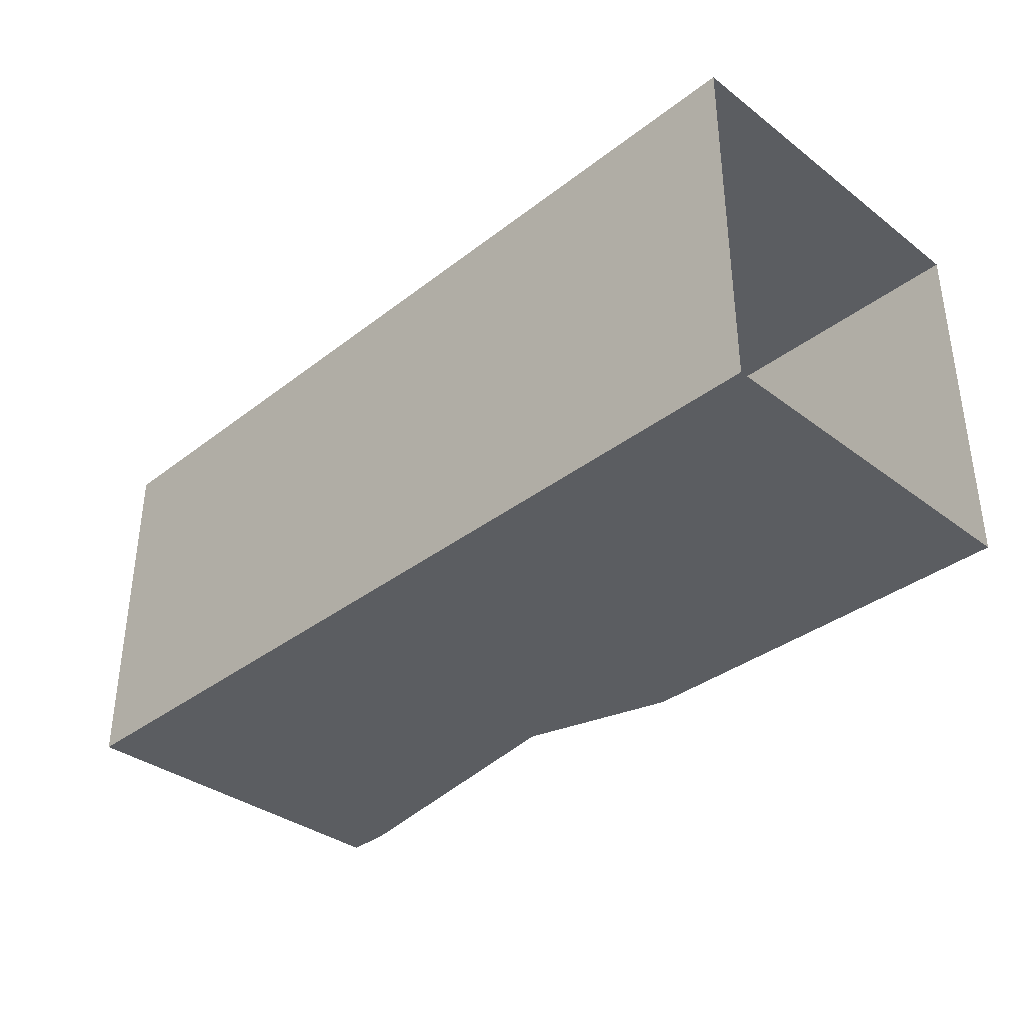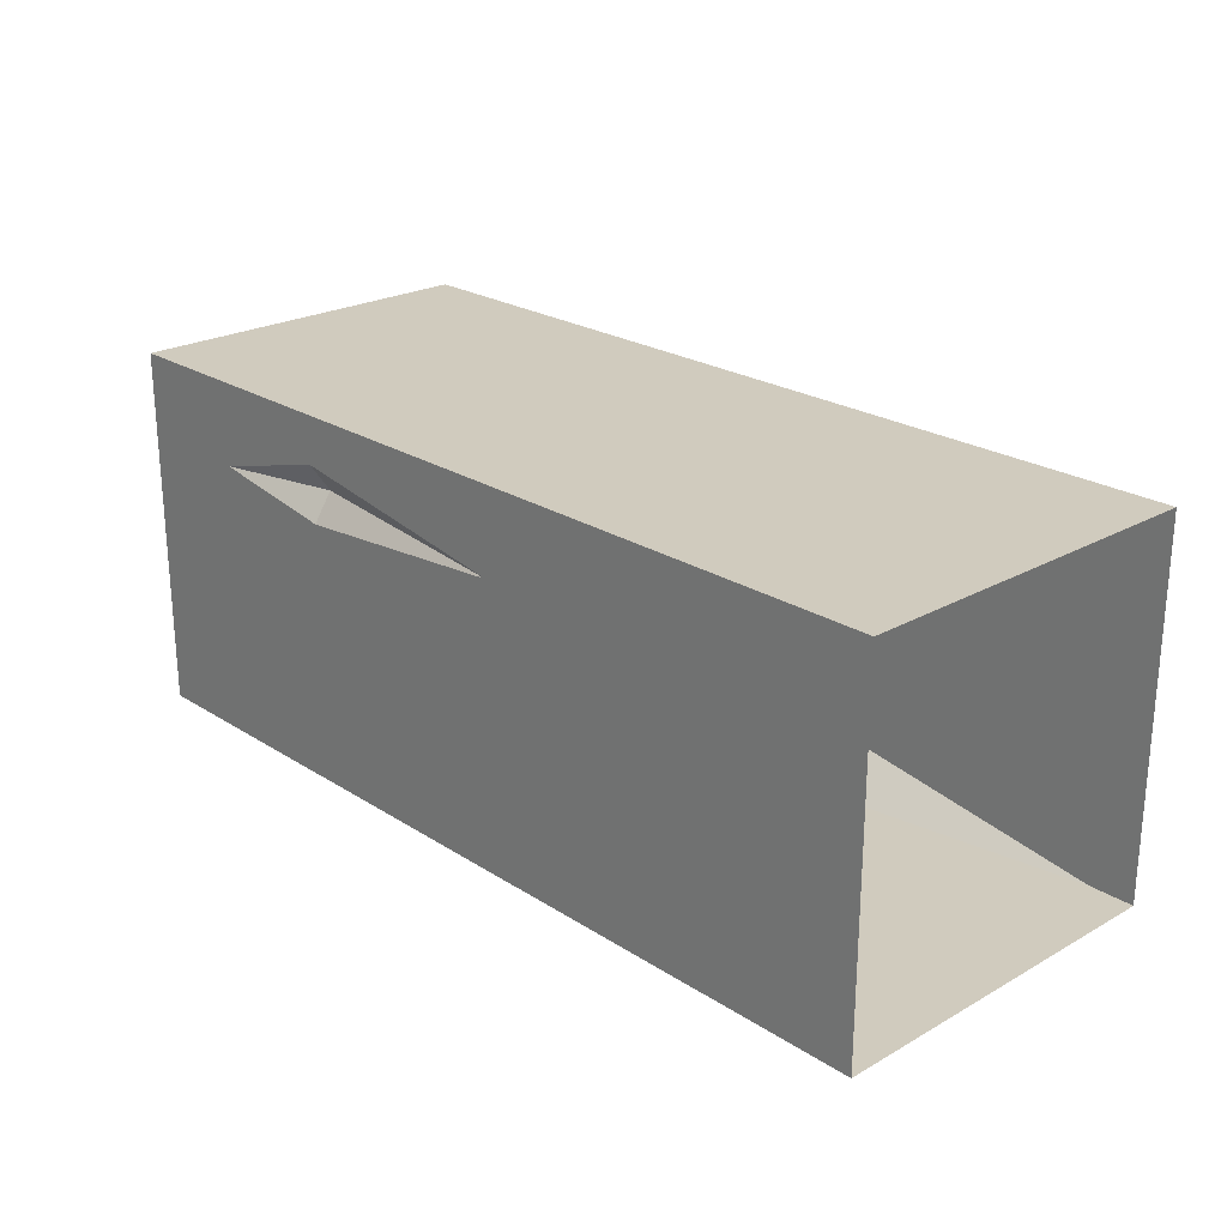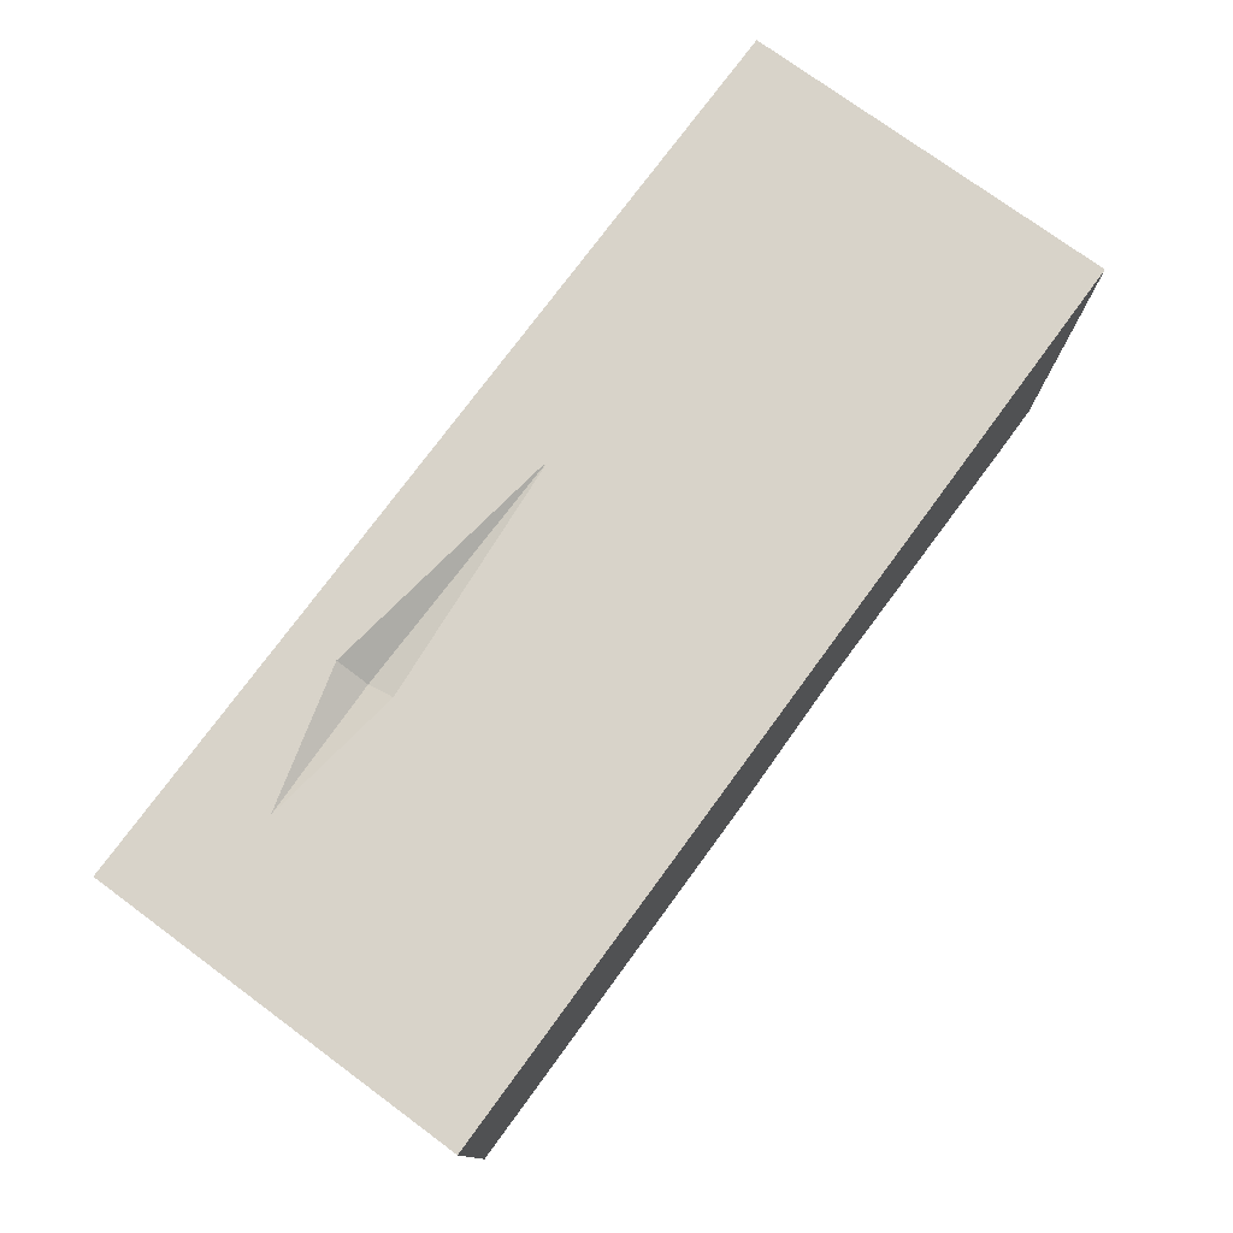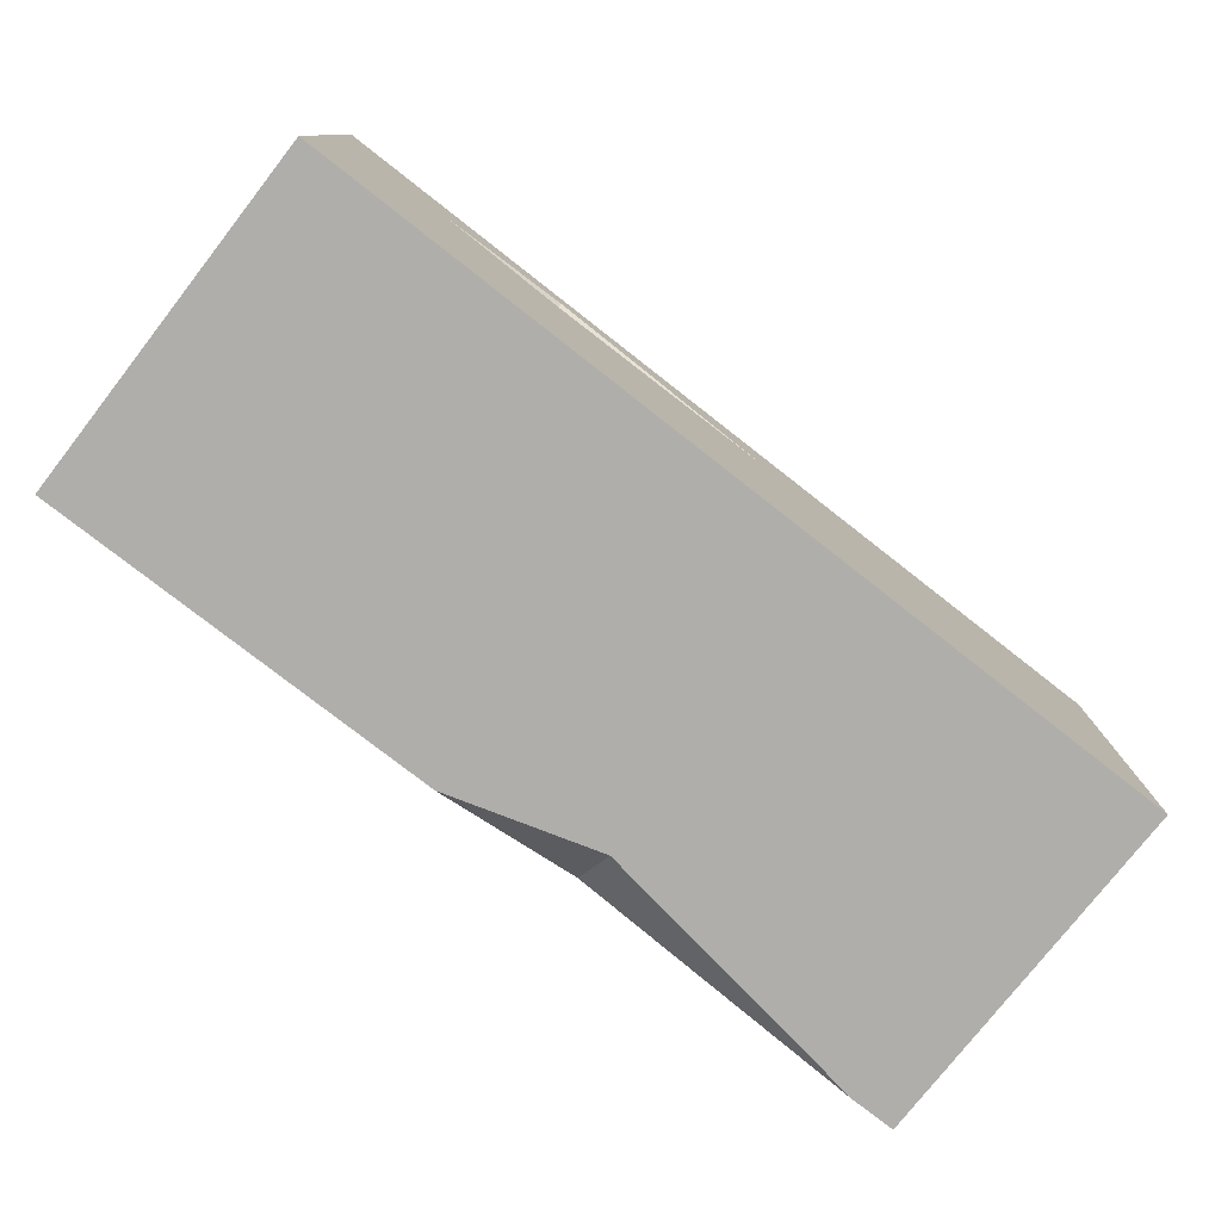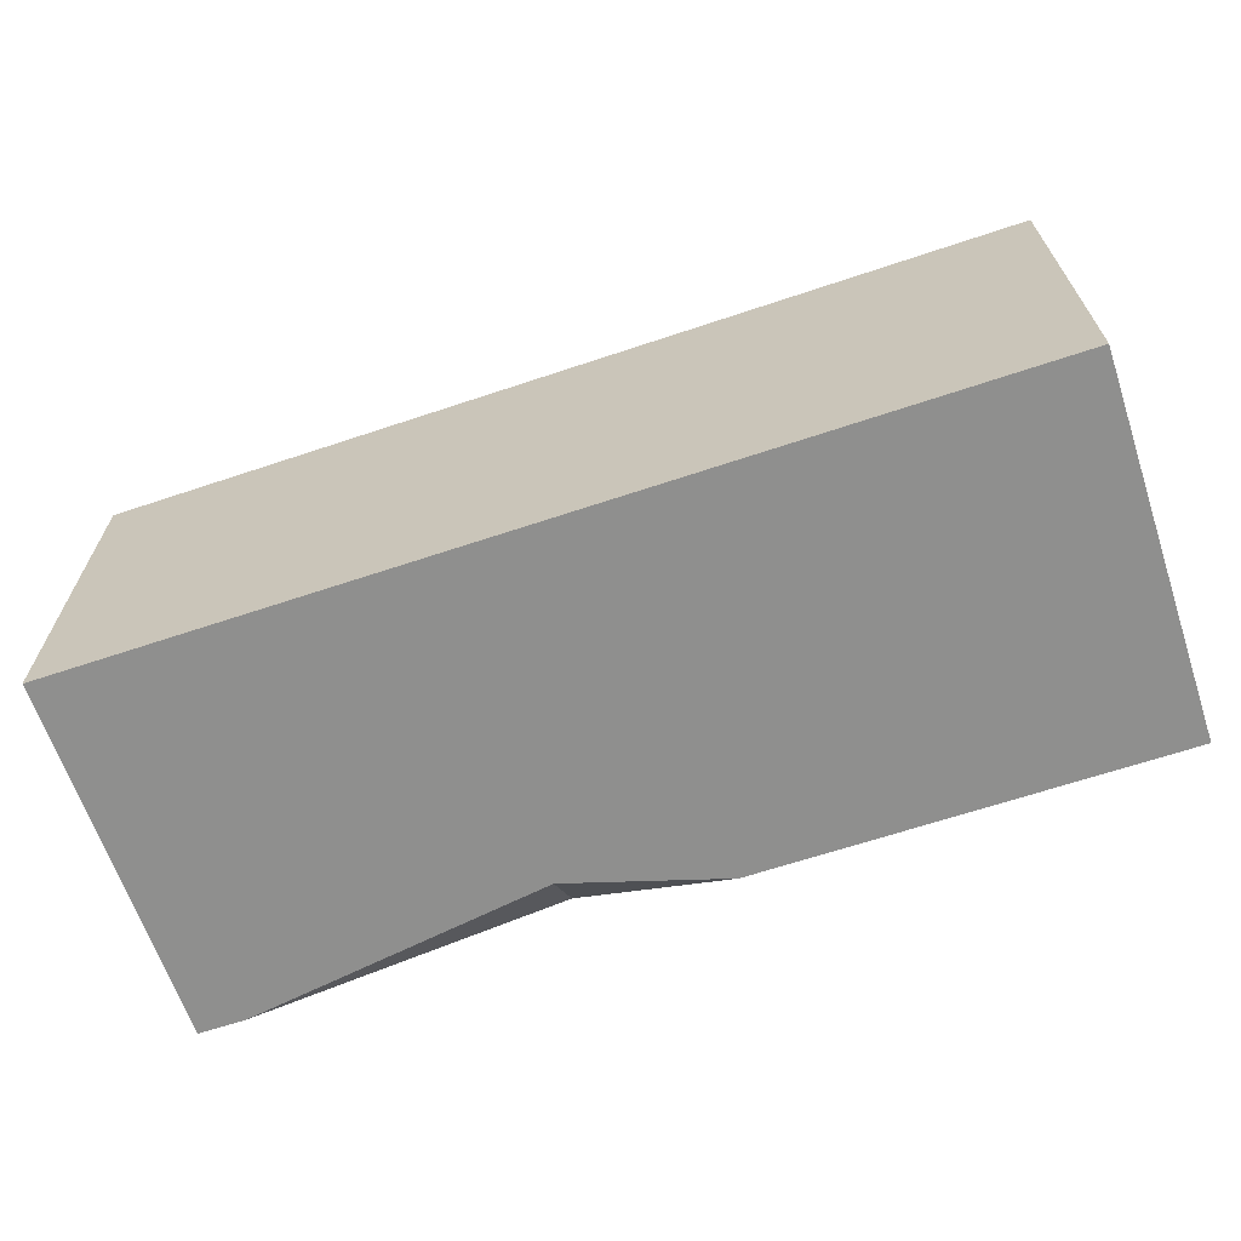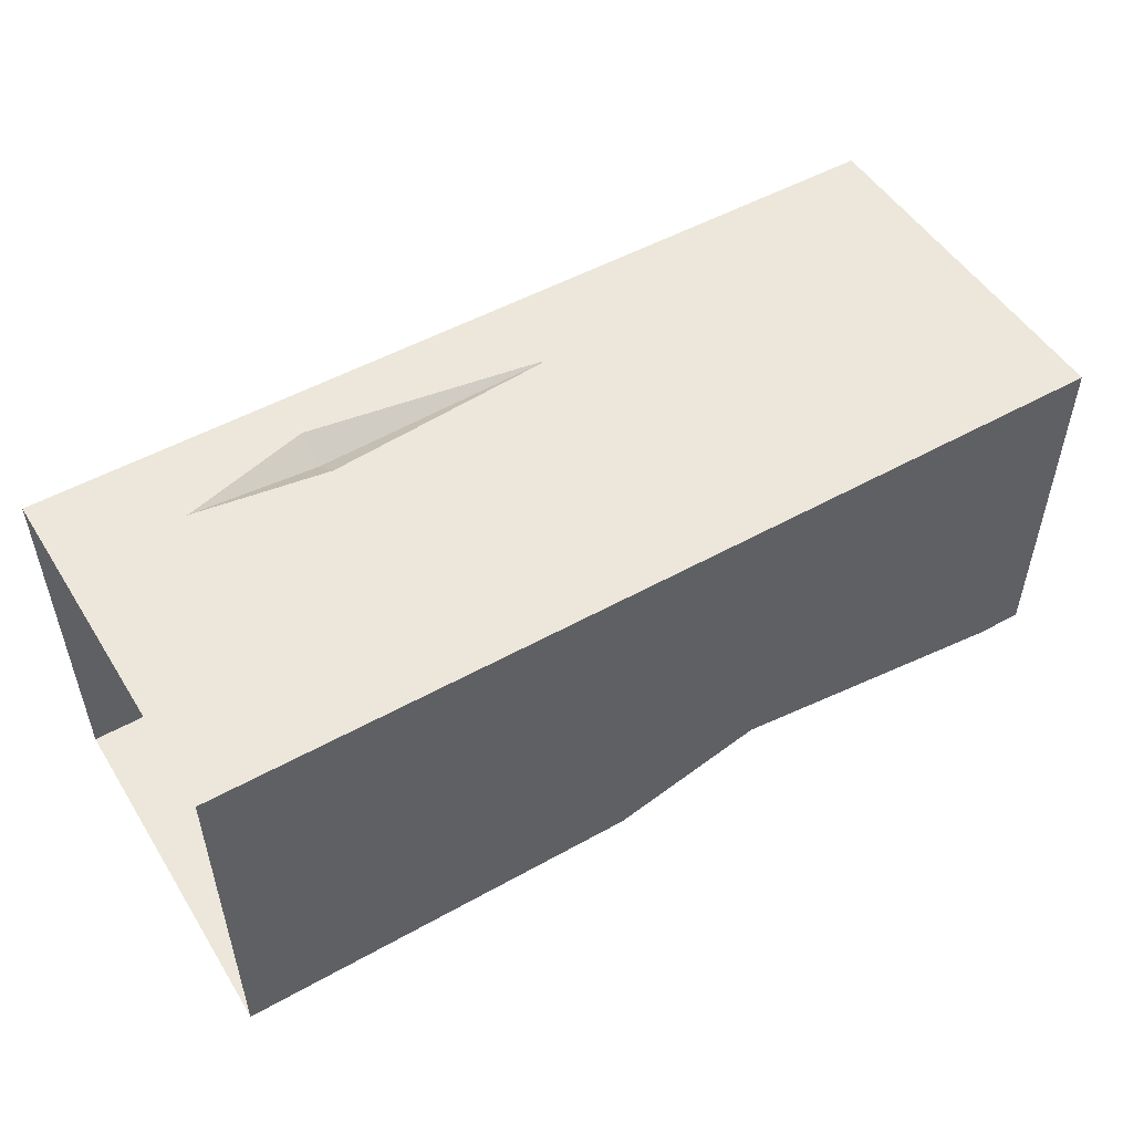
<metadata>
{"format":"obj","ext":"obj","renderer":"f3d","projection":"perspective","resolution":1024,"background":"white","views":[{"elev":-35.8,"azim":-134.7,"up":"+Z"},{"elev":23.6,"azim":46.8,"up":"+Y"},{"elev":75.9,"azim":-53.7,"up":"+Z"},{"elev":-77.7,"azim":-38.0,"up":"+Y"},{"elev":-65.1,"azim":-161.4,"up":"+Z"},{"elev":51.1,"azim":-31.3,"up":"+Z"}]}
</metadata>
<code>
o object1
g object1
v 0.03605 0.3088 0.7
v -0.2216 0.3482 0.7
v -0.2198 0.3166 0.6788
v 0.0361 0.3079 0.6994
v -0.1648 0.3395 0.7
v 0.03615 0.3071 0.7
v -0.2181 0.2866 0.7
v -0.1648 0.2909 0.7
v -0.3658 0.3088 0.7
v -0.1648 0.4 0.7
v 0.5 0.4 0.7
v 0.5 0 0.7
v -0.1648 0 0.7
v -0.5 0 0.7
v -0.5 0.4 0.7
v 0.5 0.4 0.3
v -0.5 0.4 0.3
v 0.5 0 0.3
v 0.45 0 0.3
v 0.1167 0.05 0.3
v -0.05 0 0.3
v -0.5 0 0.3
v 0.1167 0 0.35
f 5 2 3
f 5 3 4
f 4 1 5
f 1 4 6
f 3 7 8
f 8 6 4
f 8 4 3
f 7 3 9
f 9 3 2
f 10 5 1
f 12 1 6
f 6 8 13
f 14 13 9
f 9 2 15
f 9 15 14
f 13 7 9
f 13 8 7
f 6 13 12
f 12 11 1
f 2 10 15
f 2 5 10
f 11 10 1
f 17 15 10
f 10 11 16
f 17 10 16
f 21 22 17
f 20 17 16
f 18 19 16
f 19 20 16
f 20 21 17
f 20 23 21
f 23 20 19
f 13 14 22
f 12 13 19
f 19 18 12
f 13 23 19
f 13 21 23
f 13 22 21

</code>
